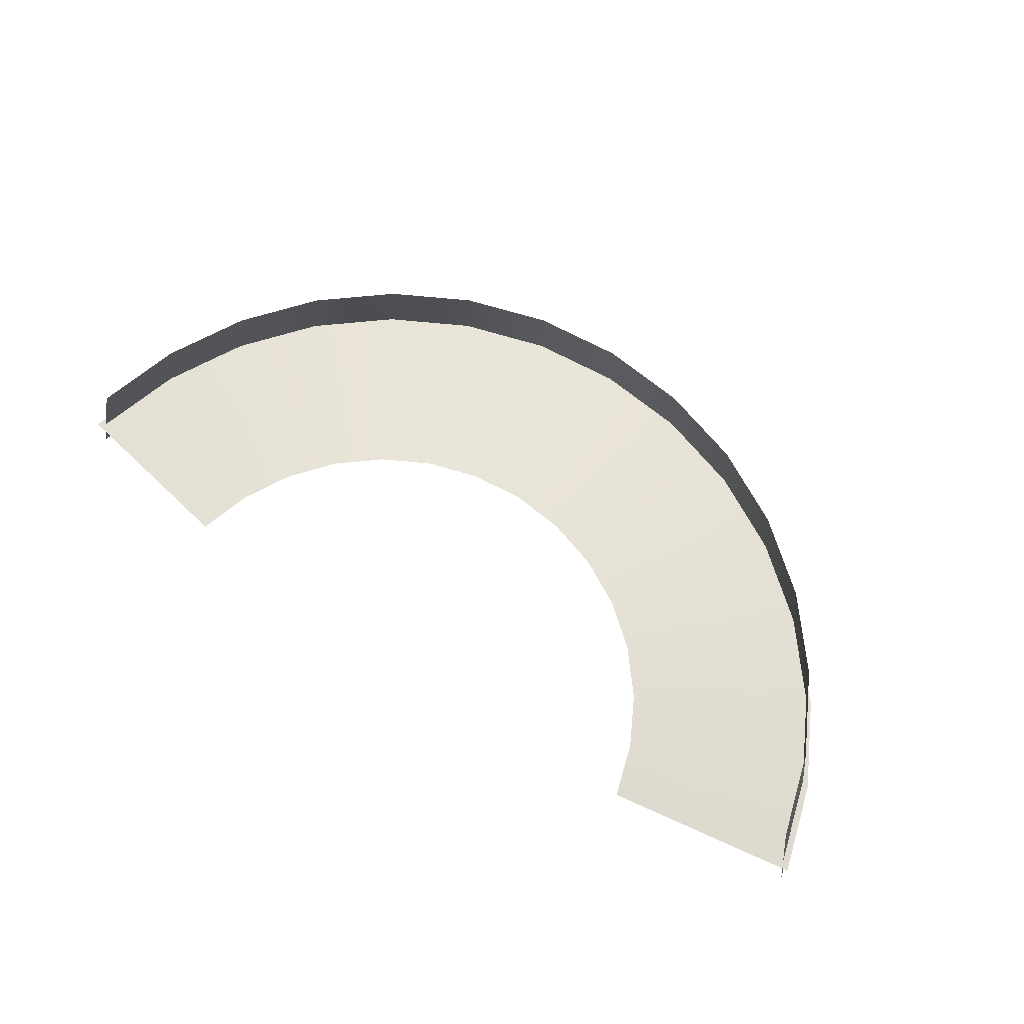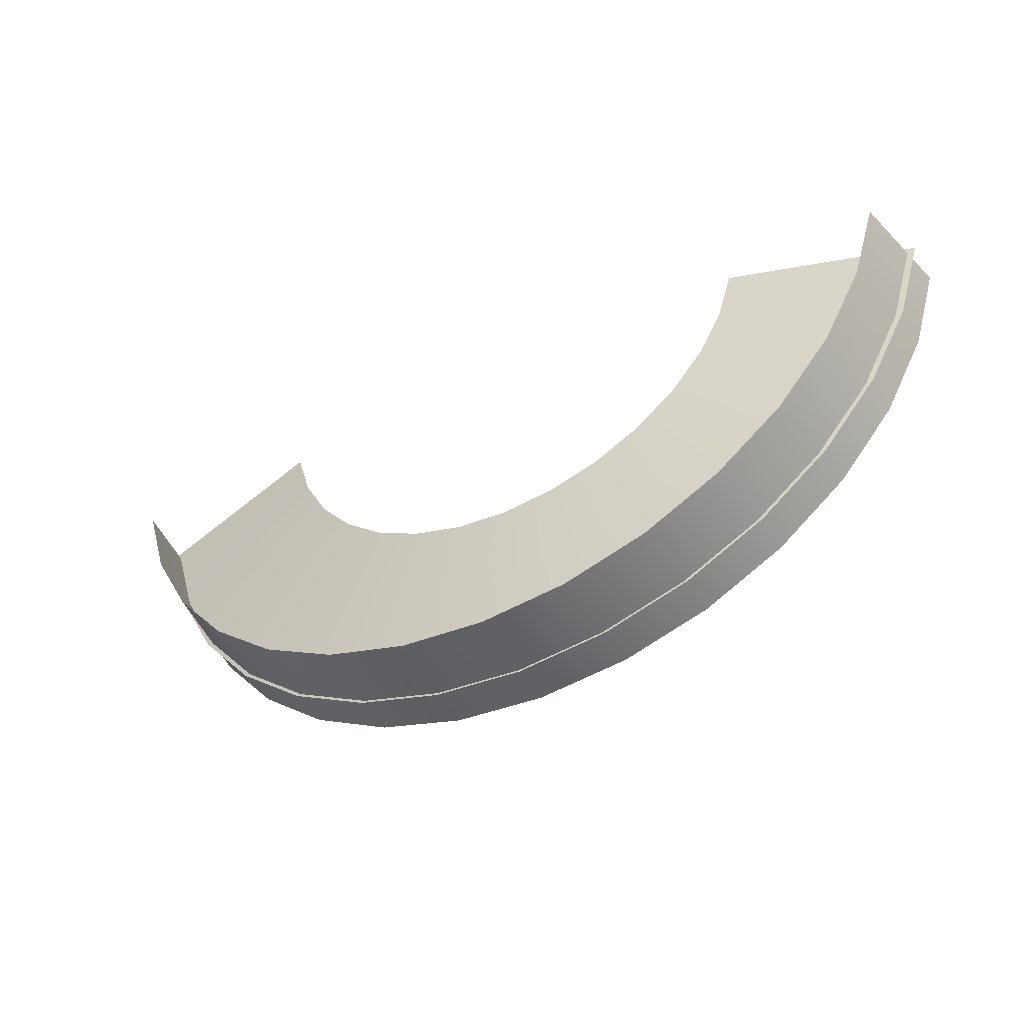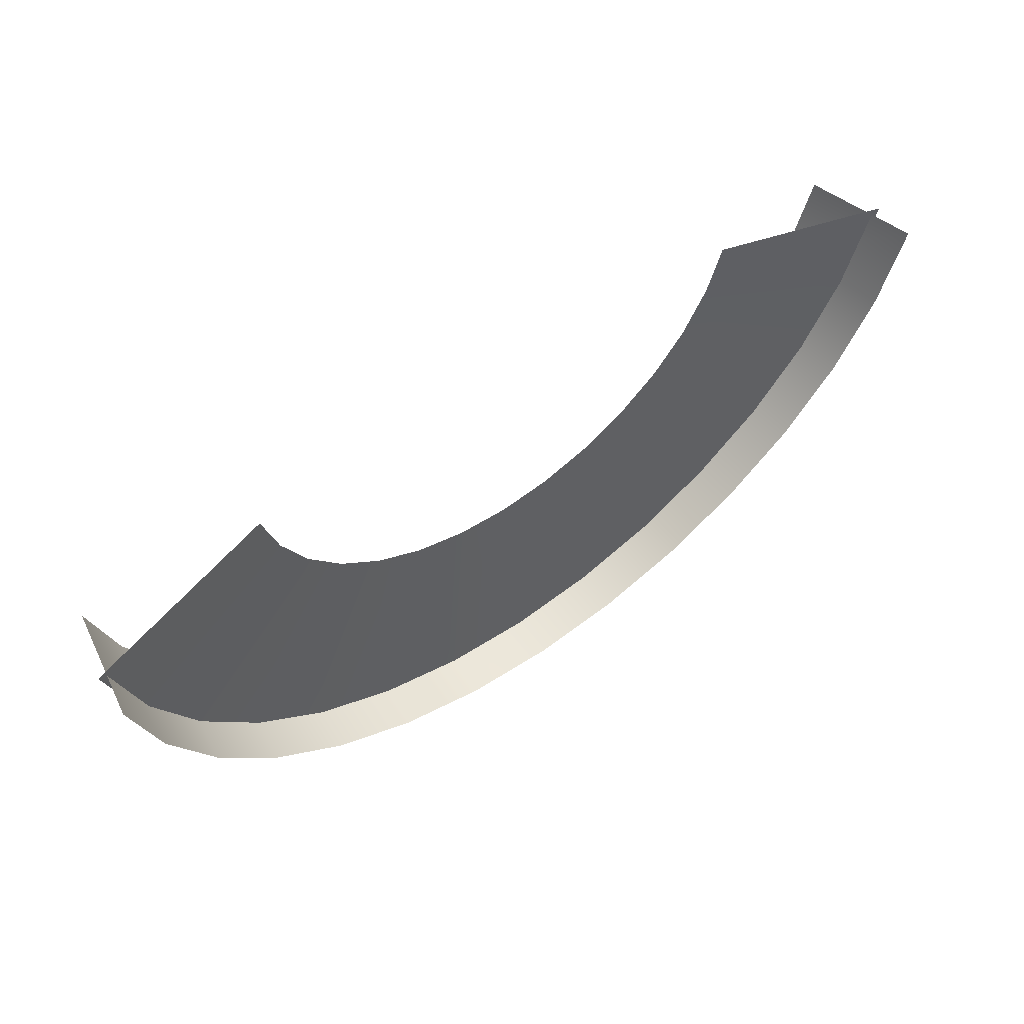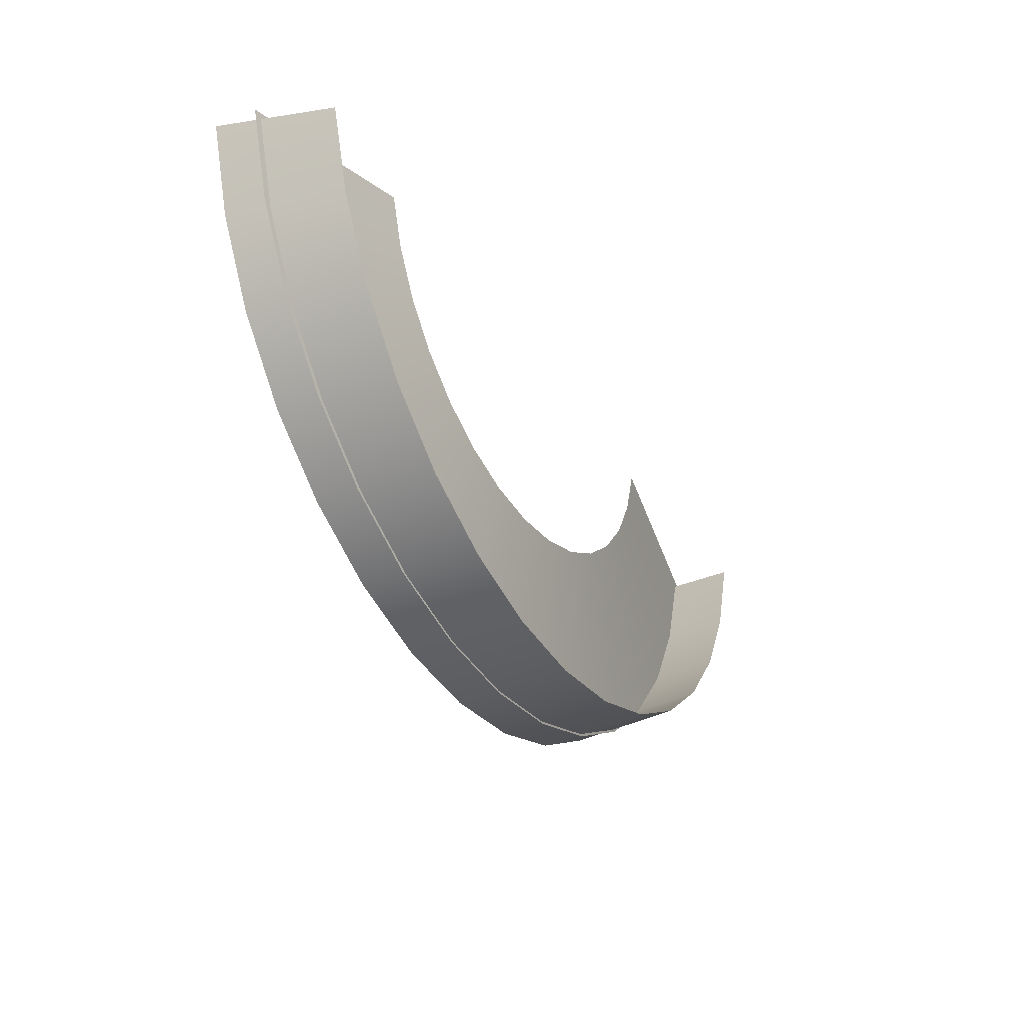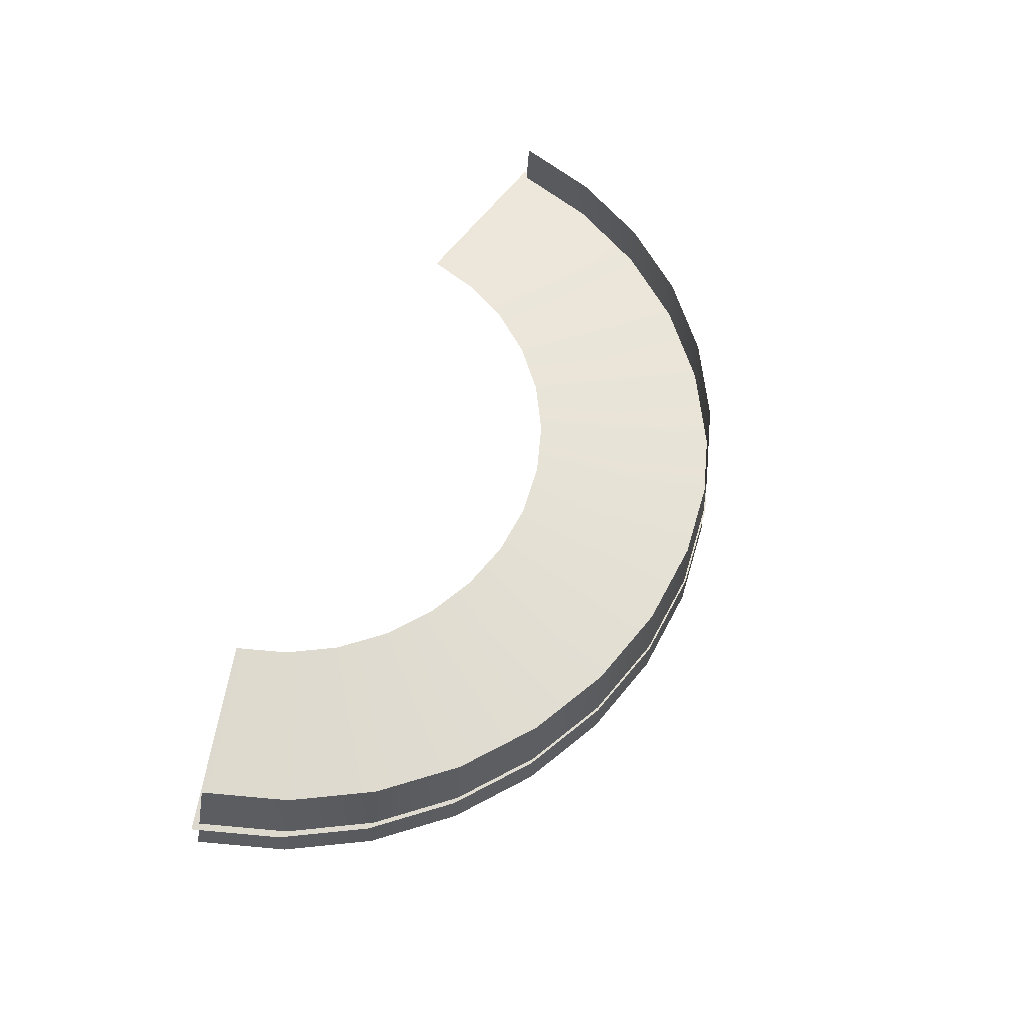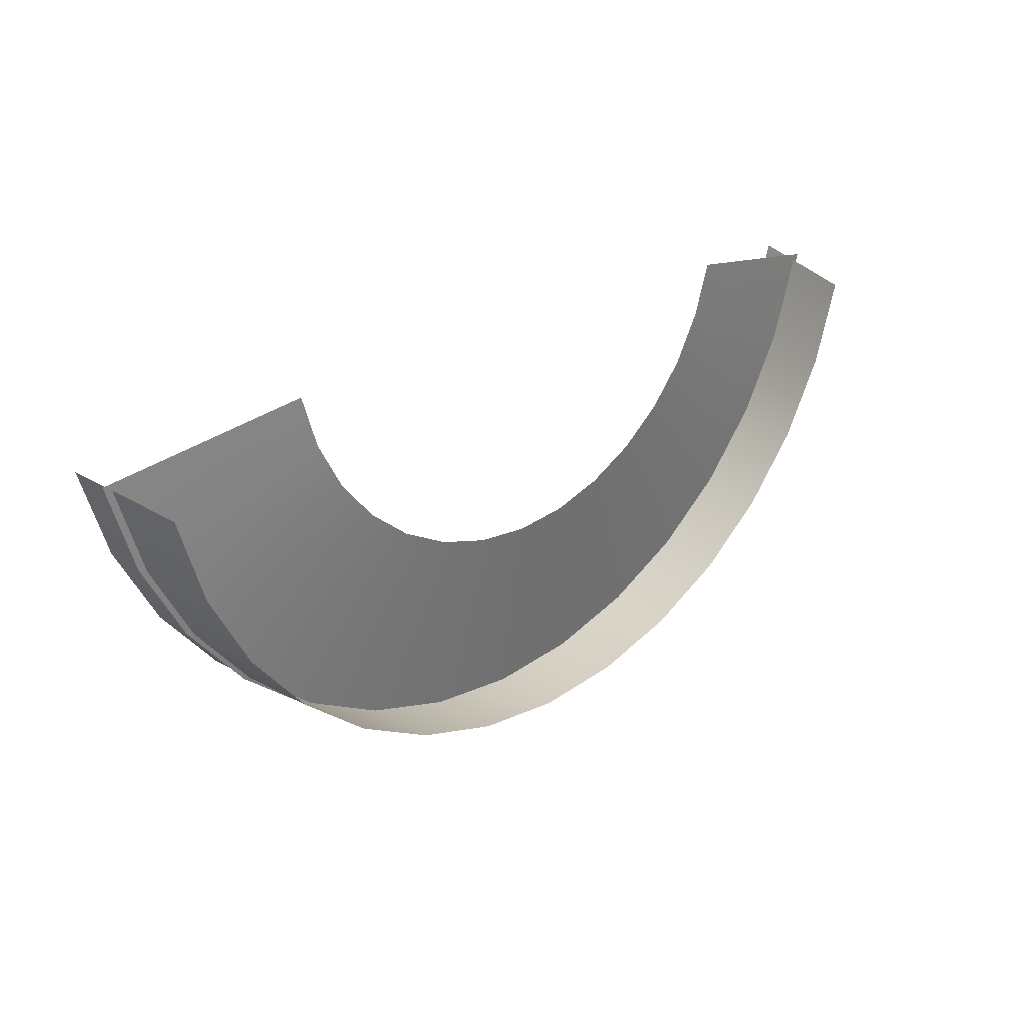
<metadata>
{"format":"obj","ext":"obj","renderer":"f3d","projection":"perspective","resolution":1024,"background":"white","views":[{"elev":69.1,"azim":-146.3,"up":"+Z"},{"elev":-46.6,"azim":28.9,"up":"+Y"},{"elev":56.6,"azim":143.4,"up":"+Y"},{"elev":-34.6,"azim":-61.4,"up":"+Y"},{"elev":62.5,"azim":-67.8,"up":"+Z"},{"elev":25.9,"azim":-43.0,"up":"+Y"}]}
</metadata>
<code>
g MercSwordSwipe1Mesh
v -0.9808 -0.1951 -0.04423
v -0.5755 -0.1145 0.01873
v -0.5421 -0.2246 0.01873
v -0.9239 -0.3827 -0.04423
v -0.4879 -0.326 0.01873
v -0.8315 -0.5556 -0.04423
v -0.4149 -0.4149 0.01873
v -0.7071 -0.7071 -0.04423
v -0.326 -0.4879 0.01873
v -0.5556 -0.8315 -0.04423
v -0.2246 -0.5421 0.01873
v -0.3827 -0.9239 -0.04423
v -0.1145 -0.5755 0.01873
v -0.1951 -0.9808 -0.04423
v -1.192e-06 -0.5868 0.01873
v -1.192e-06 -1 -0.04423
v 0.1145 -0.5755 0.01873
v 0.1951 -0.9808 -0.04423
v 0.2246 -0.5421 0.01873
v 0.3827 -0.9239 -0.04423
v 0.326 -0.4879 0.01873
v 0.5556 -0.8315 -0.04423
v 0.4149 -0.4149 0.01873
v 0.7071 -0.7071 -0.04423
v 0.4879 -0.326 0.01873
v 0.8315 -0.5556 -0.04423
v 0.5421 -0.2246 0.01873
v 0.9239 -0.3827 -0.04423
v 0.5755 -0.1145 0.01873
v 0.9808 -0.1951 -0.04423
v -0.9808 -0.1951 -0.1365
v -0.9336 -0.2239 0.111
v -0.8795 -0.4025 0.111
v -0.9239 -0.3827 -0.1365
v -0.7915 -0.567 0.111
v -0.8315 -0.5556 -0.1365
v -0.6731 -0.7113 0.111
v -0.7071 -0.7071 -0.1365
v -0.5289 -0.8297 0.111
v -0.5556 -0.8315 -0.1365
v -0.3643 -0.9176 0.111
v -0.3827 -0.9239 -0.1365
v -0.1857 -0.9718 0.111
v -0.1951 -0.9808 -0.1365
v -1.192e-06 -0.9901 0.111
v -1.192e-06 -1 -0.1365
v 0.1857 -0.9718 0.111
v 0.1951 -0.9808 -0.1365
v 0.3643 -0.9176 0.111
v 0.3827 -0.9239 -0.1365
v 0.5289 -0.8297 0.111
v 0.5556 -0.8315 -0.1365
v 0.6731 -0.7113 0.111
v 0.7071 -0.7071 -0.1365
v 0.7915 -0.567 0.111
v 0.8315 -0.5556 -0.1365
v 0.8795 -0.4025 0.111
v 0.9239 -0.3827 -0.1365
v 0.9336 -0.2239 0.111
v 0.9808 -0.1951 -0.1365
g MercSwordSwipe1Mesh_0
f 3 2 1
f 4 3 1
f 5 3 4
f 6 5 4
f 7 5 6
f 8 7 6
f 9 7 8
f 10 9 8
f 11 9 10
f 12 11 10
f 13 11 12
f 14 13 12
f 15 13 14
f 16 15 14
f 17 15 16
f 18 17 16
f 19 17 18
f 20 19 18
f 21 19 20
f 22 21 20
f 23 21 22
f 24 23 22
f 25 23 24
f 26 25 24
f 27 25 26
f 28 27 26
f 29 27 28
f 30 29 28
f 33 32 31
f 34 33 31
f 35 33 34
f 36 35 34
f 37 35 36
f 38 37 36
f 39 37 38
f 40 39 38
f 41 39 40
f 42 41 40
f 43 41 42
f 44 43 42
f 45 43 44
f 46 45 44
f 47 45 46
f 48 47 46
f 49 47 48
f 50 49 48
f 51 49 50
f 52 51 50
f 53 51 52
f 54 53 52
f 55 53 54
f 56 55 54
f 57 55 56
f 58 57 56
f 59 57 58
f 60 59 58

</code>
